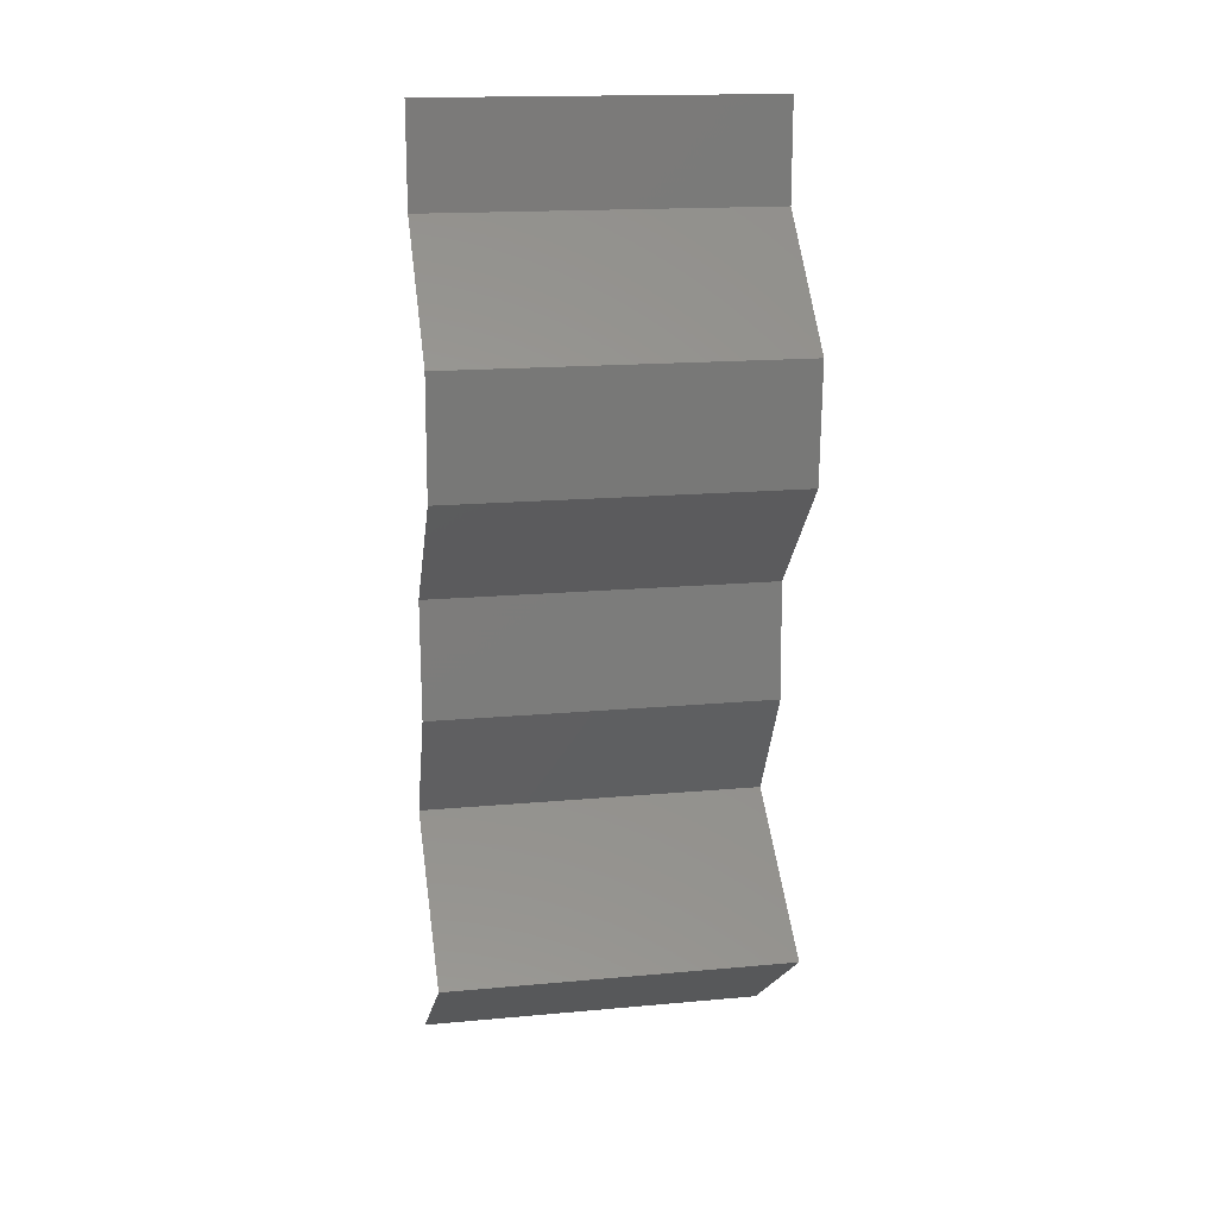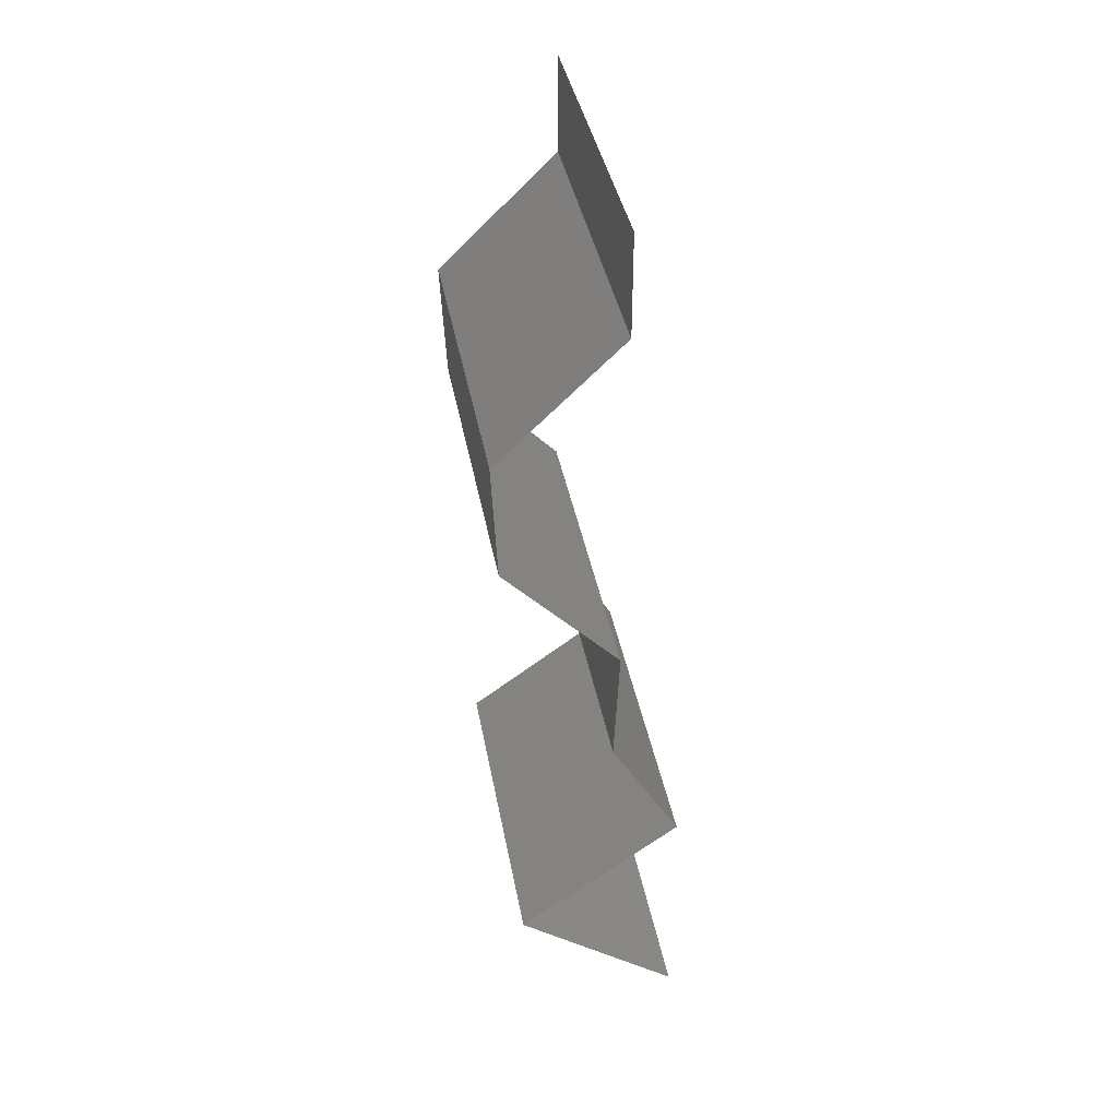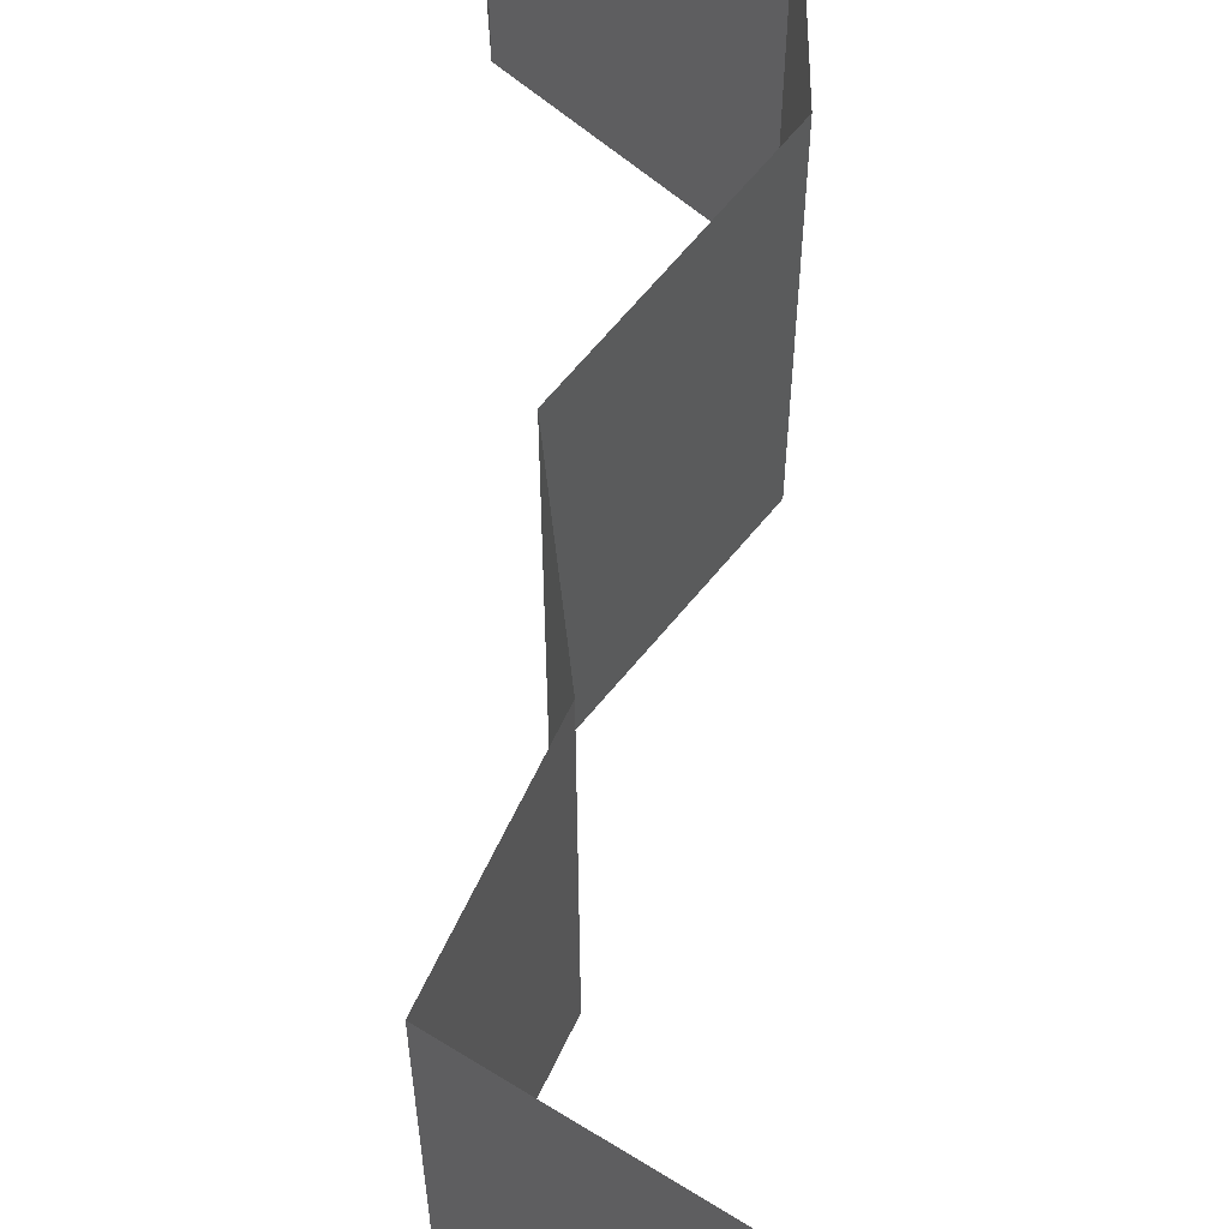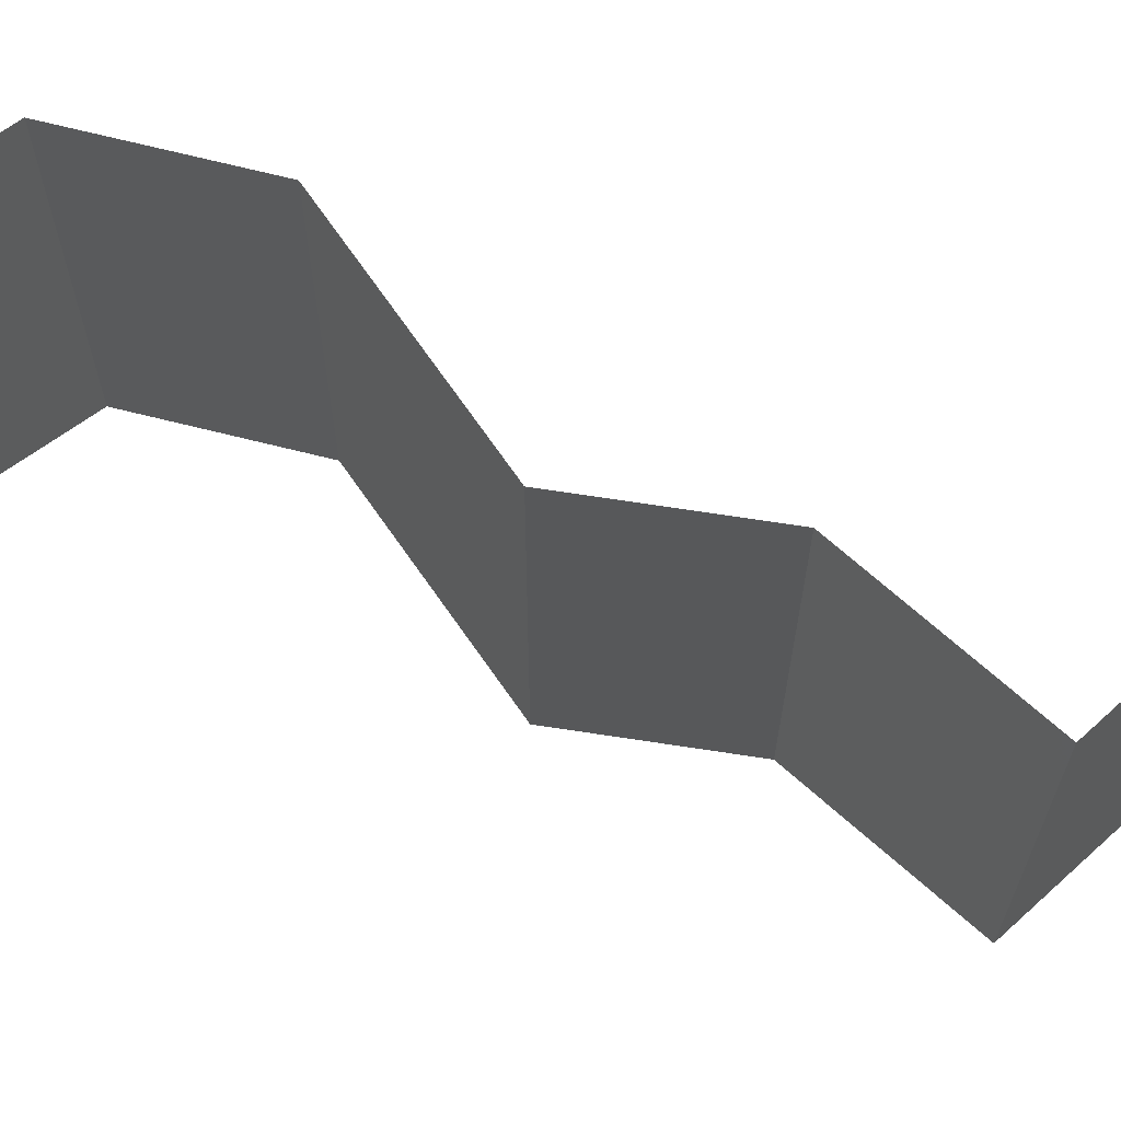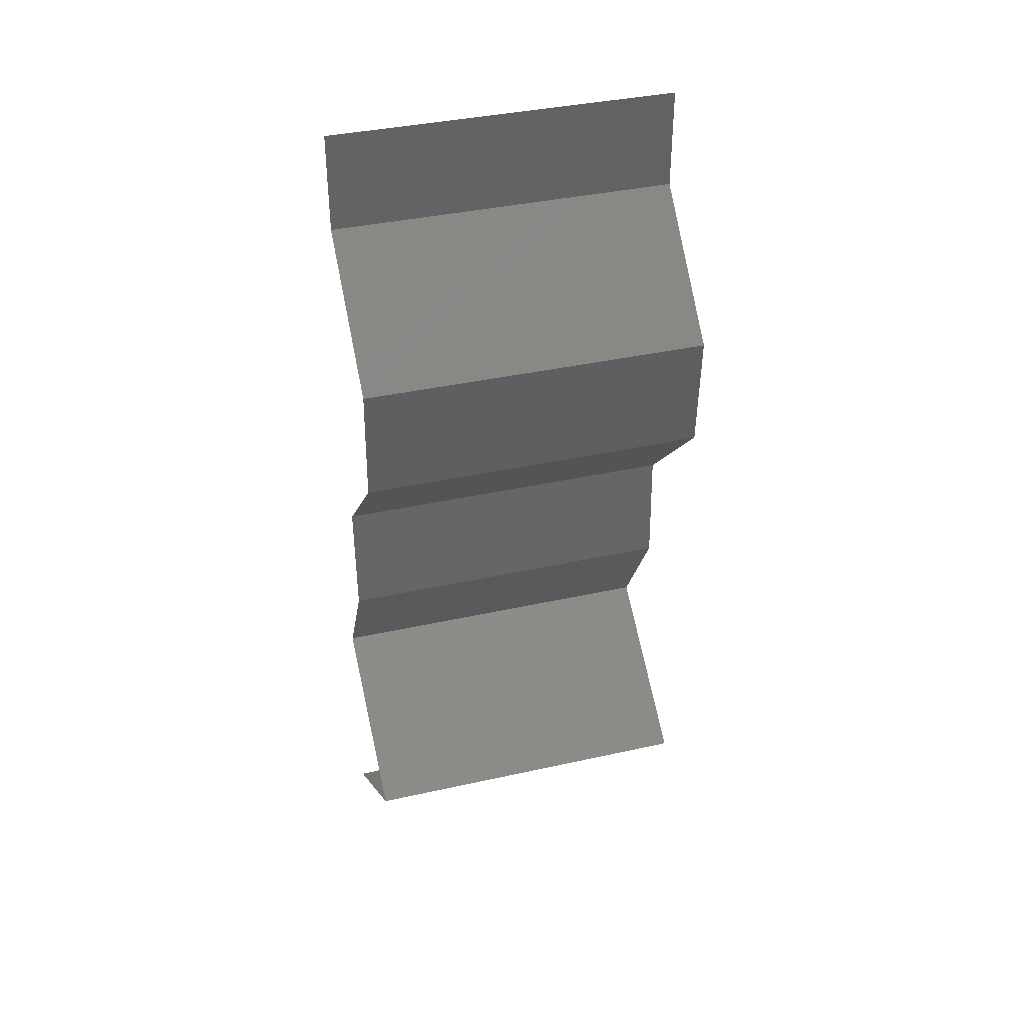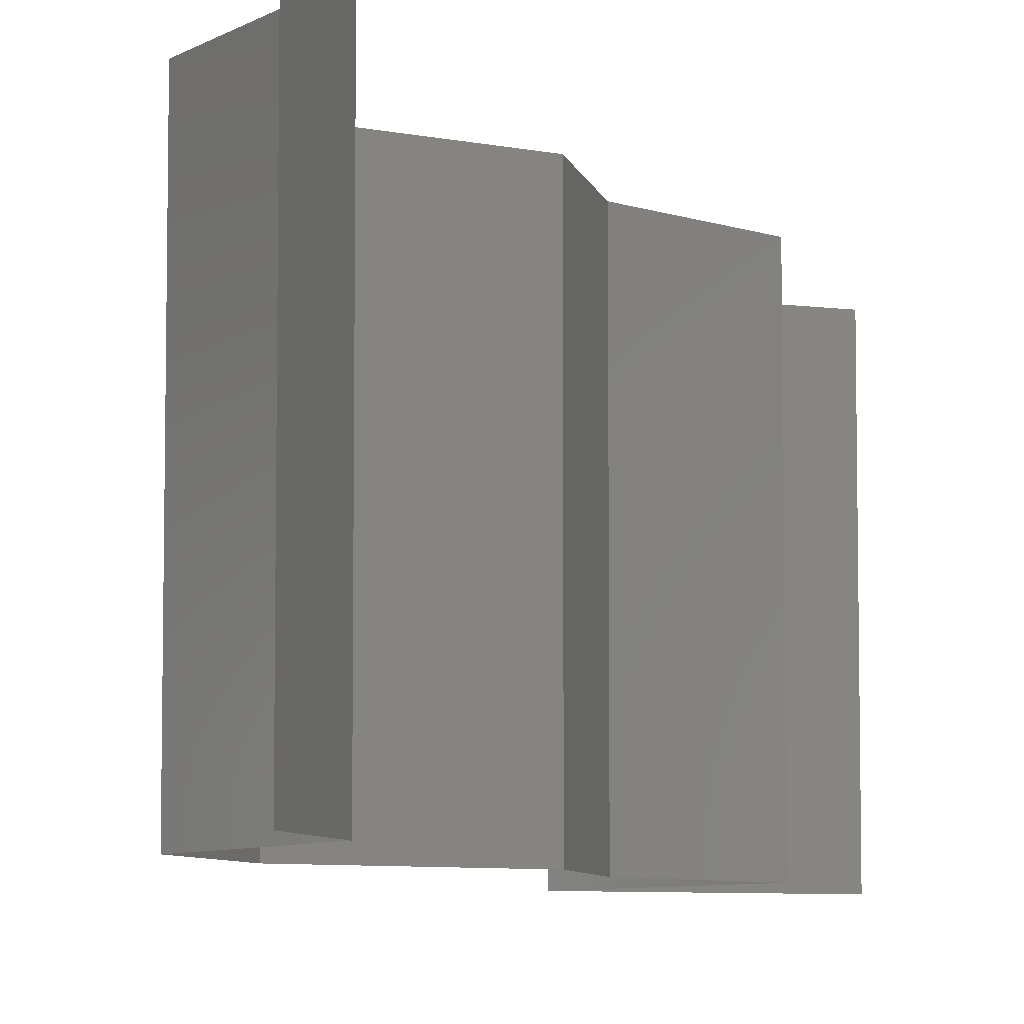
<metadata>
{"format":"stl","ext":"stl","renderer":"f3d","projection":"perspective","resolution":1024,"background":"white","views":[{"elev":16.9,"azim":79.6,"up":"+Y"},{"elev":38.3,"azim":169.9,"up":"+Y"},{"elev":66.2,"azim":-4.4,"up":"+Z"},{"elev":71.8,"azim":-78.9,"up":"+Z"},{"elev":38.4,"azim":74.3,"up":"+Y"},{"elev":-7.0,"azim":-165.4,"up":"+Z"}]}
</metadata>
<code>
# stl→obj: 43 verts, 64 faces
v 0.04 0.05429 0.01
v 0.04 0.05715 0.005
v 0.04 0.06 0.01
v 0.04 0.05715 0.015
v 0.04 0.05429 0.02
v 0.04 0.06 0.02
v 0.04 0.06 0
v 0.04 0.05429 0
v 0.04349 0.0509 0.015
v 0.04698 0.0475 0
v 0.04349 0.0509 0.005
v 0.04698 0.0475 0.01
v 0.04698 0.0475 0.02
v 0.04665 0.04072 0.01
v 0.04681 0.04411 0.005
v 0.04681 0.04411 0.015
v 0.04665 0.04072 0
v 0.04665 0.04072 0.02
v 0.04338 0.03732 0.015
v 0.04011 0.03393 0
v 0.04338 0.03732 0.005
v 0.04011 0.03393 0.01
v 0.04011 0.03393 0.02
v 0.04026 0.03054 0.015
v 0.04041 0.02715 0.01
v 0.04026 0.03054 0.005
v 0.04041 0.02715 0
v 0.04041 0.02715 0.02
v 0.03646 0.02036 0
v 0.03843 0.02375 0.005
v 0.03646 0.02036 0.01
v 0.03843 0.02375 0.015
v 0.03646 0.02036 0.02
v 0.04107 0.01697 0.005729
v 0.04568 0.01357 0
v 0.04568 0.01357 0.02
v 0.04107 0.01697 0.01432
v 0.04568 0.01357 0.01
v 0.04107 0.01018 0.005729
v 0.03646 0.006786 0
v 0.03646 0.006786 0.02
v 0.04107 0.01018 0.01432
v 0.03646 0.006786 0.01
f 1 2 3
f 3 4 1
f 5 4 6
f 7 2 8
f 3 2 7
f 6 4 3
f 8 2 1
f 1 4 5
f 5 9 1
f 10 11 12
f 1 11 8
f 12 9 13
f 12 11 1
f 1 9 12
f 13 9 5
f 8 11 10
f 14 15 12
f 12 16 14
f 10 15 17
f 18 16 13
f 12 15 10
f 13 16 12
f 17 15 14
f 14 16 18
f 18 19 14
f 20 21 22
f 14 21 17
f 22 19 23
f 17 21 20
f 22 21 14
f 14 19 22
f 23 19 18
f 22 24 25
f 20 26 27
f 28 24 23
f 25 26 22
f 22 26 20
f 23 24 22
f 27 26 25
f 25 24 28
f 29 30 31
f 28 32 25
f 31 32 33
f 25 30 27
f 25 32 31
f 27 30 29
f 33 32 28
f 31 30 25
f 29 34 35
f 36 37 33
f 34 37 38
f 31 37 34
f 33 37 31
f 35 34 38
f 31 34 29
f 38 37 36
f 35 39 40
f 41 42 36
f 38 42 39
f 39 42 43
f 40 39 43
f 36 42 38
f 38 39 35
f 43 42 41

</code>
